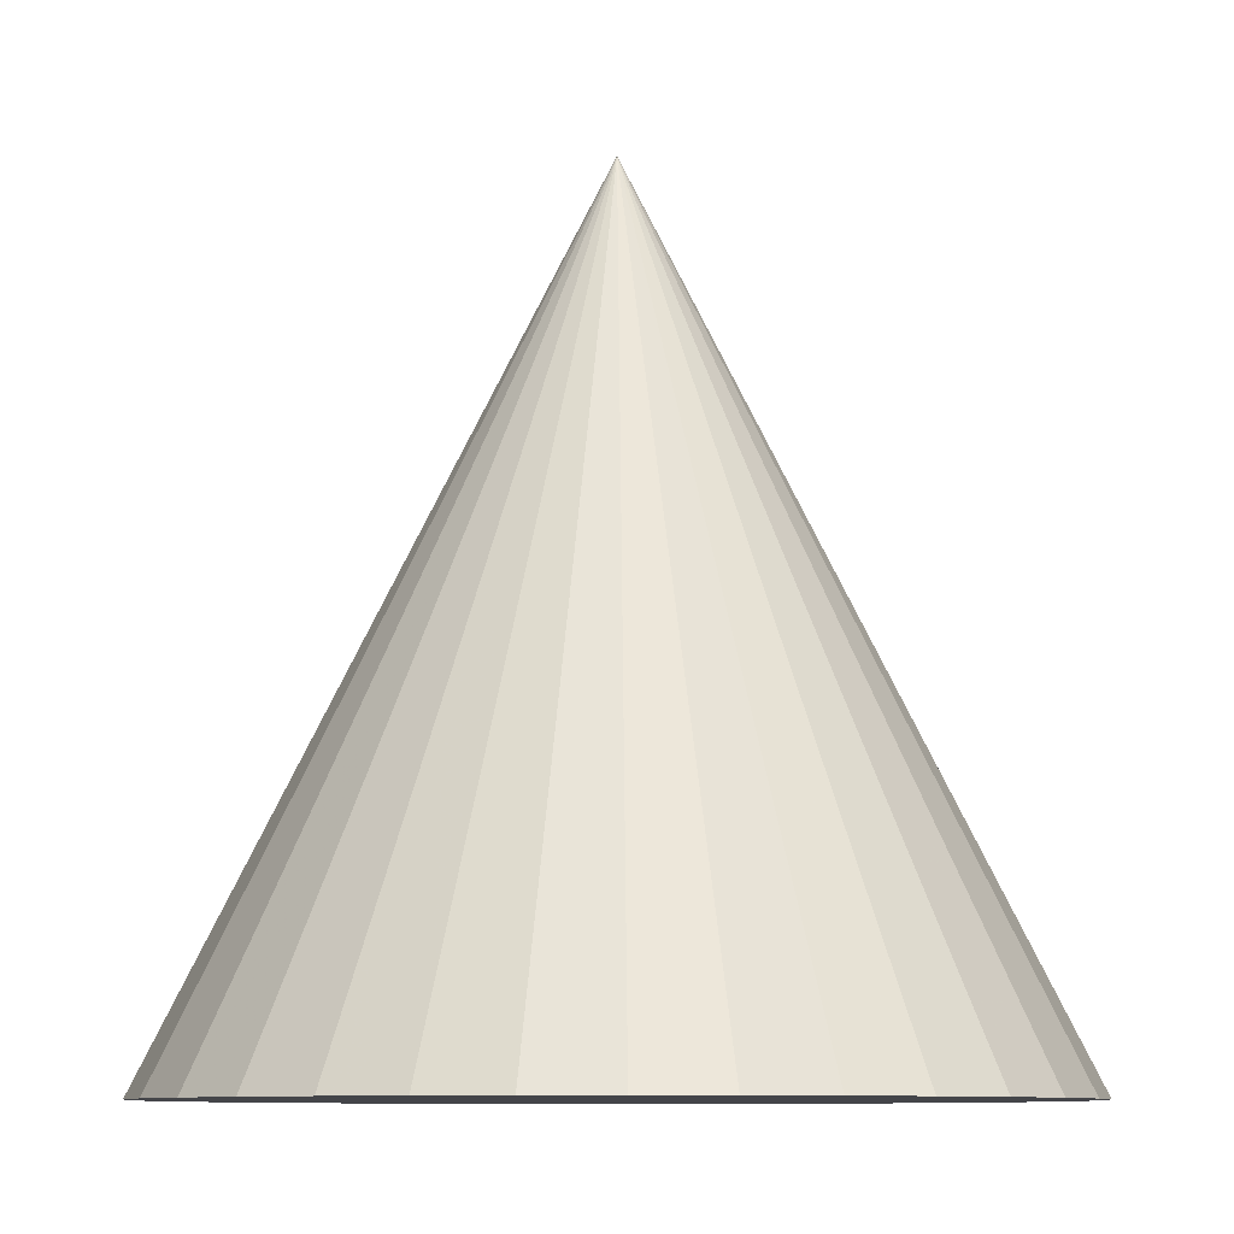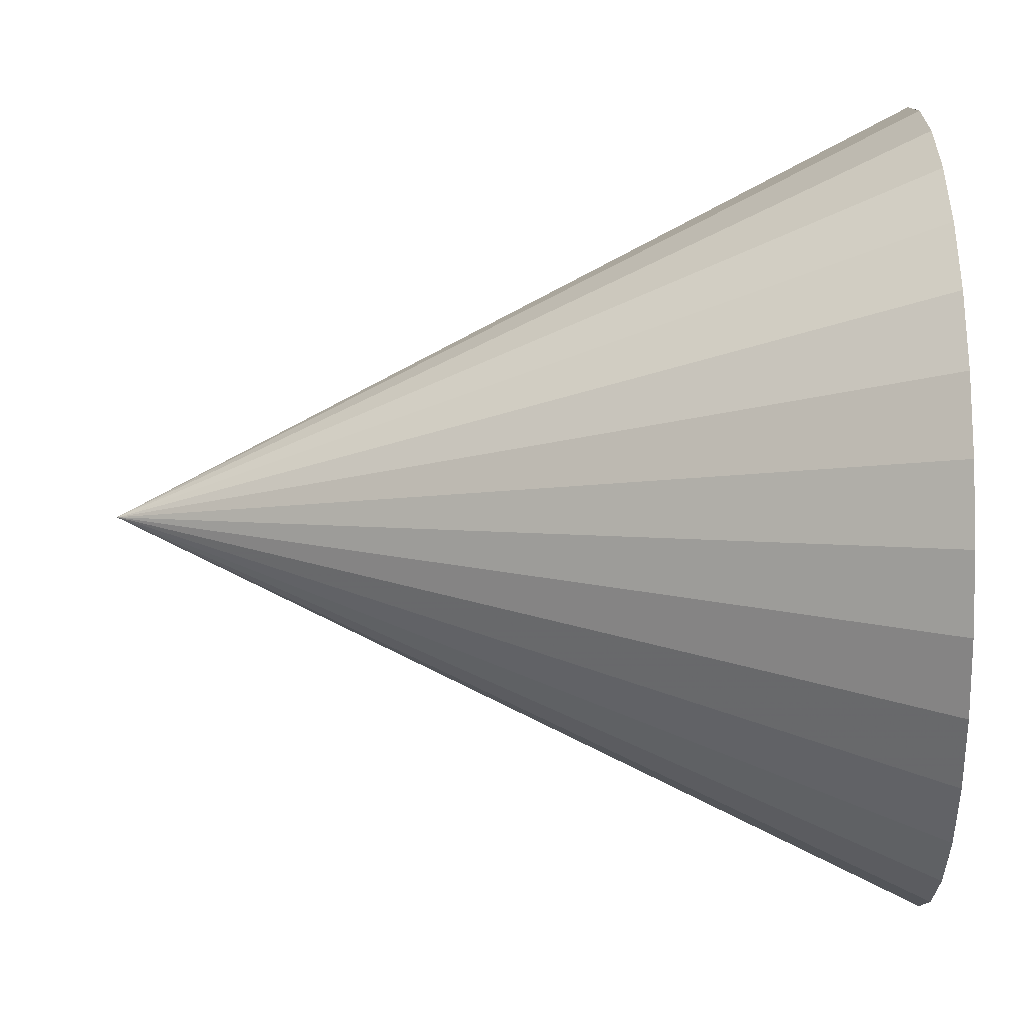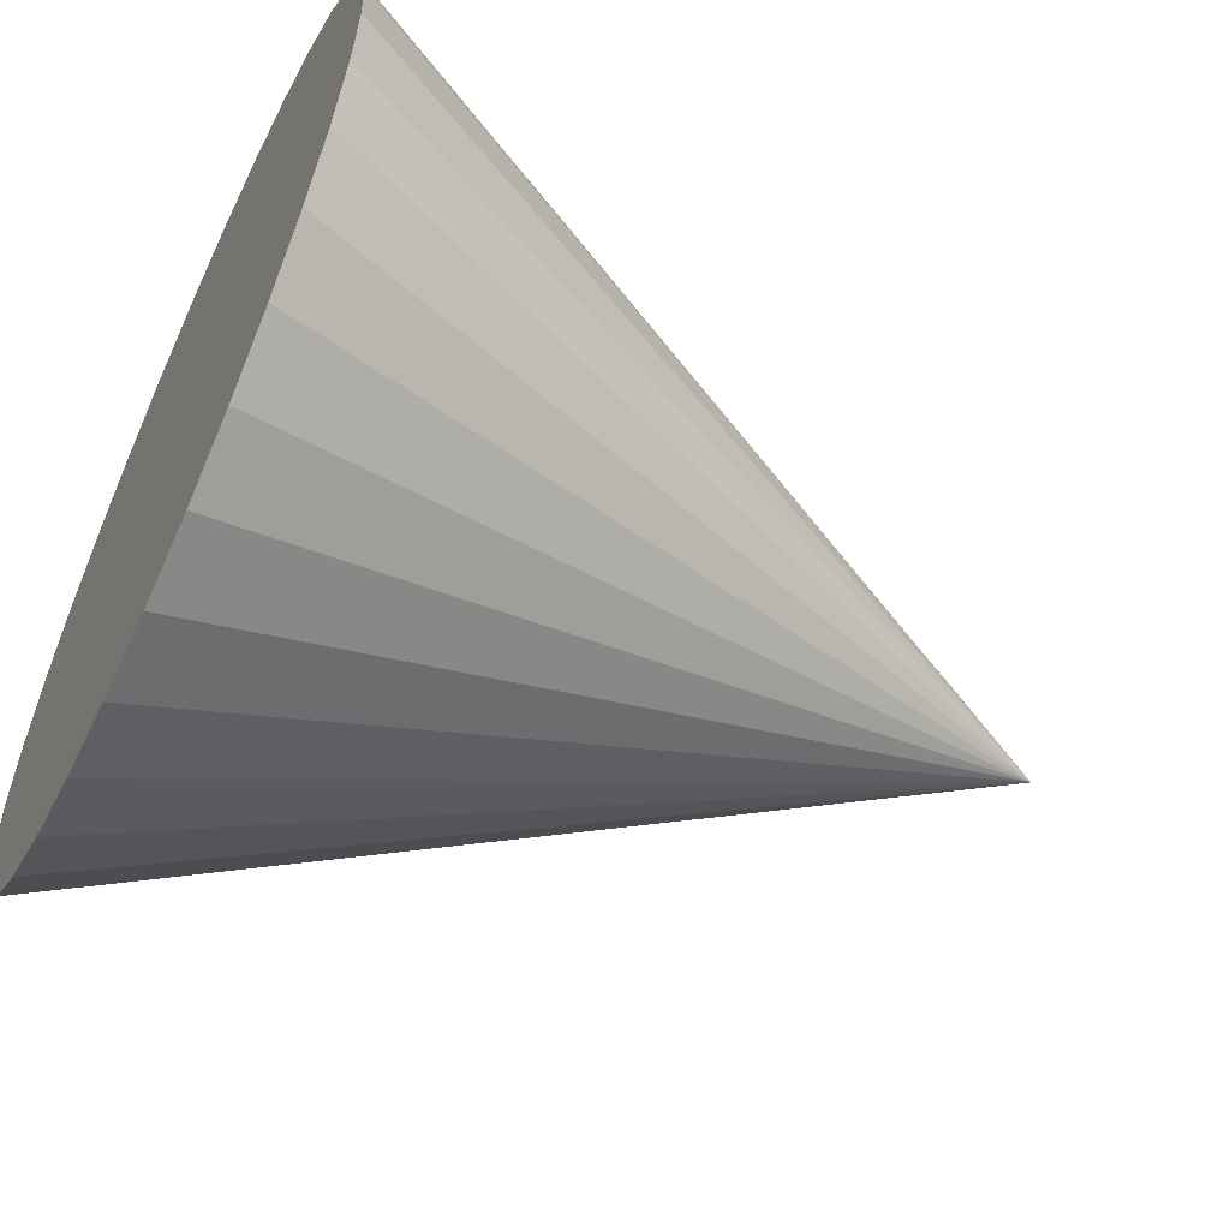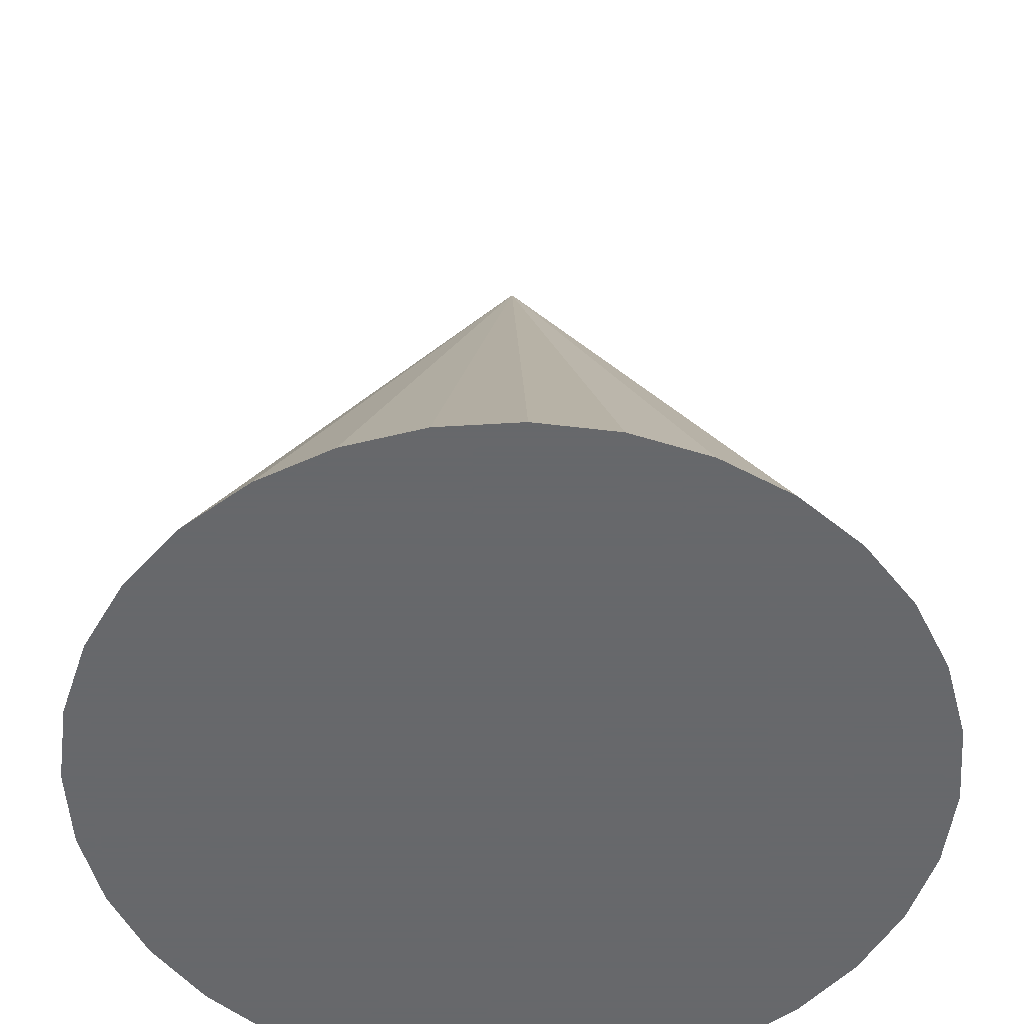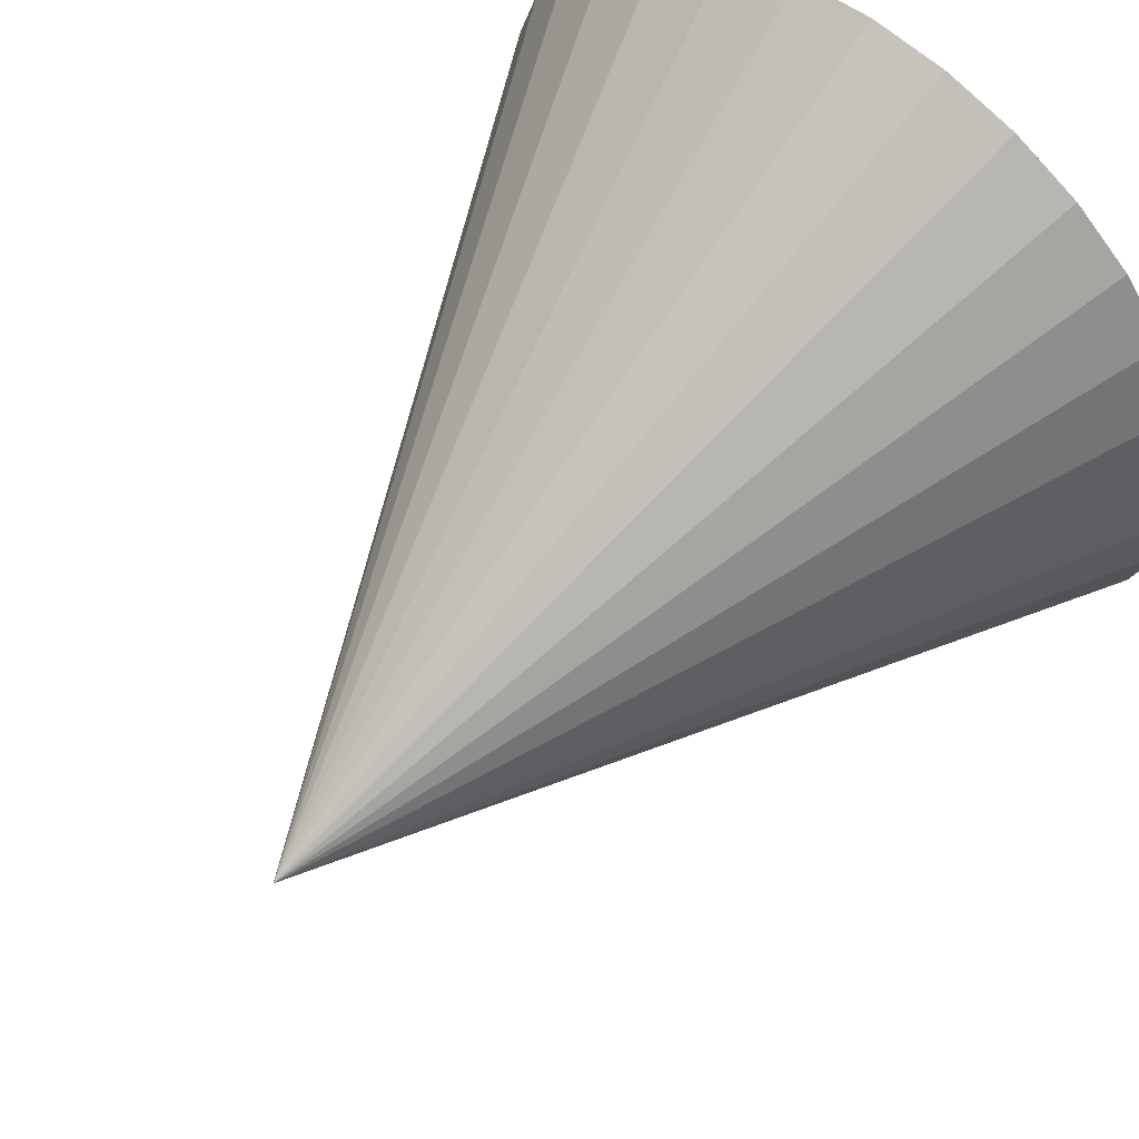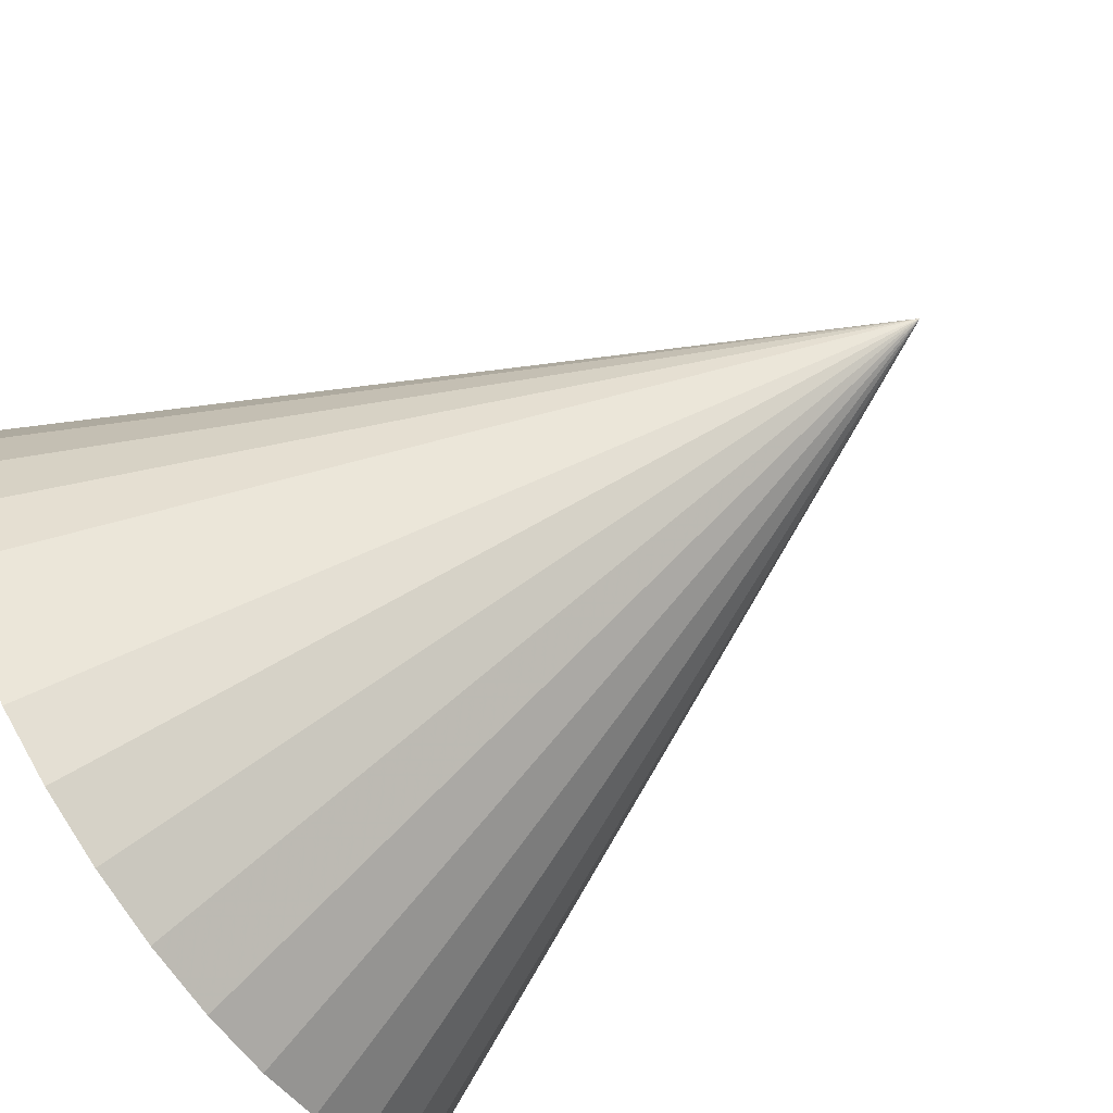
<metadata>
{"format":"obj","ext":"obj","renderer":"f3d","projection":"perspective","resolution":1024,"background":"white","views":[{"elev":-9.1,"azim":-158.6,"up":"+Y"},{"elev":-73.3,"azim":-89.2,"up":"+Z"},{"elev":-58.8,"azim":64.8,"up":"+Z"},{"elev":-52.3,"azim":-103.1,"up":"+Y"},{"elev":60.9,"azim":-140.5,"up":"+Z"},{"elev":-75.4,"azim":124.1,"up":"+Z"}]}
</metadata>
<code>
v 0.3728 -7.9e-05 -1.708
v 0.5679 -7.9e-05 -1.688
v 0.7555 -7.9e-05 -1.631
v 0.9284 -7.9e-05 -1.539
v 1.08 -7.9e-05 -1.415
v 1.204 -7.9e-05 -1.263
v 1.297 -7.9e-05 -1.09
v 1.354 -7.9e-05 -0.9026
v 1.373 -7.9e-05 -0.7075
v 1.354 -7.9e-05 -0.5124
v 1.297 -7.9e-05 -0.3249
v 1.204 -7.9e-05 -0.152
v 1.08 -7.9e-05 -0.000431
v 0.9284 -7.9e-05 0.1239
v 0.7555 -7.9e-05 0.2163
v 0.5679 -7.9e-05 0.2732
v 0.3728 -7.9e-05 0.2925
v 0.1777 -7.9e-05 0.2732
v -0.009866 -7.9e-05 0.2163
v -0.1828 -7.9e-05 0.1239
v -0.3343 -7.9e-05 -0.000432
v -0.4587 -7.9e-05 -0.152
v -0.5511 -7.9e-05 -0.3249
v 0.3728 2 -0.7075
v -0.608 -7.9e-05 -0.5124
v -0.6272 -7.9e-05 -0.7075
v -0.608 -7.9e-05 -0.9026
v -0.5511 -7.9e-05 -1.09
v -0.4587 -7.9e-05 -1.263
v -0.3343 -7.9e-05 -1.415
v -0.1828 -7.9e-05 -1.539
v -0.009864 -7.9e-05 -1.631
v 0.1777 -7.9e-05 -1.688
f 1 24 2
f 2 24 3
f 3 24 4
f 4 24 5
f 5 24 6
f 6 24 7
f 7 24 8
f 8 24 9
f 9 24 10
f 10 24 11
f 11 24 12
f 12 24 13
f 13 24 14
f 14 24 15
f 15 24 16
f 16 24 17
f 17 24 18
f 18 24 19
f 19 24 20
f 20 24 21
f 21 24 22
f 22 24 23
f 23 24 25
f 25 24 26
f 26 24 27
f 27 24 28
f 28 24 29
f 29 24 30
f 30 24 31
f 31 24 32
f 32 24 33
f 33 24 1
f 8 16 25
f 33 1 2
f 2 3 4
f 4 5 6
f 6 7 4
f 7 8 4
f 8 9 10
f 10 11 8
f 11 12 8
f 12 13 16
f 13 14 16
f 14 15 16
f 16 17 18
f 18 19 20
f 20 21 22
f 22 23 25
f 25 26 27
f 27 28 29
f 29 30 33
f 30 31 33
f 31 32 33
f 33 2 4
f 16 18 25
f 18 20 25
f 20 22 25
f 25 27 33
f 27 29 33
f 33 4 8
f 8 12 16
f 33 8 25

</code>
